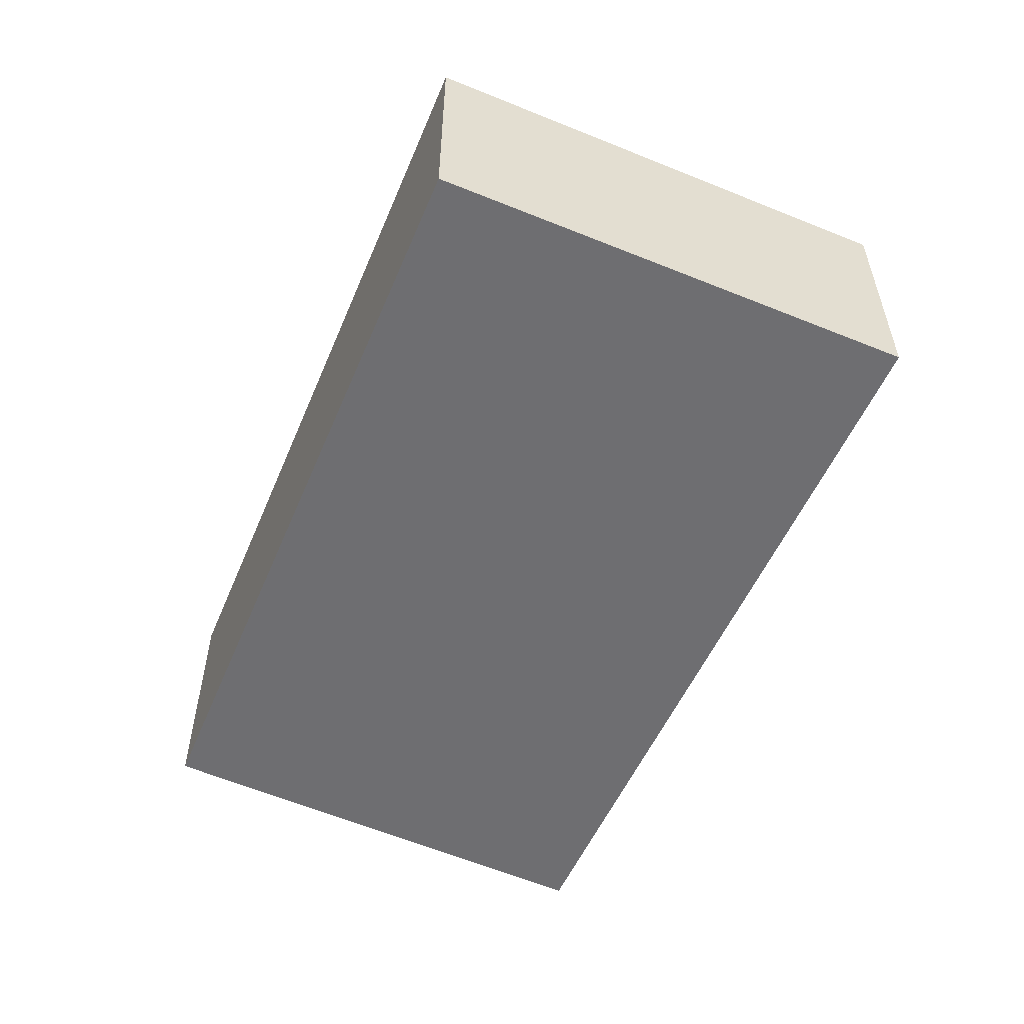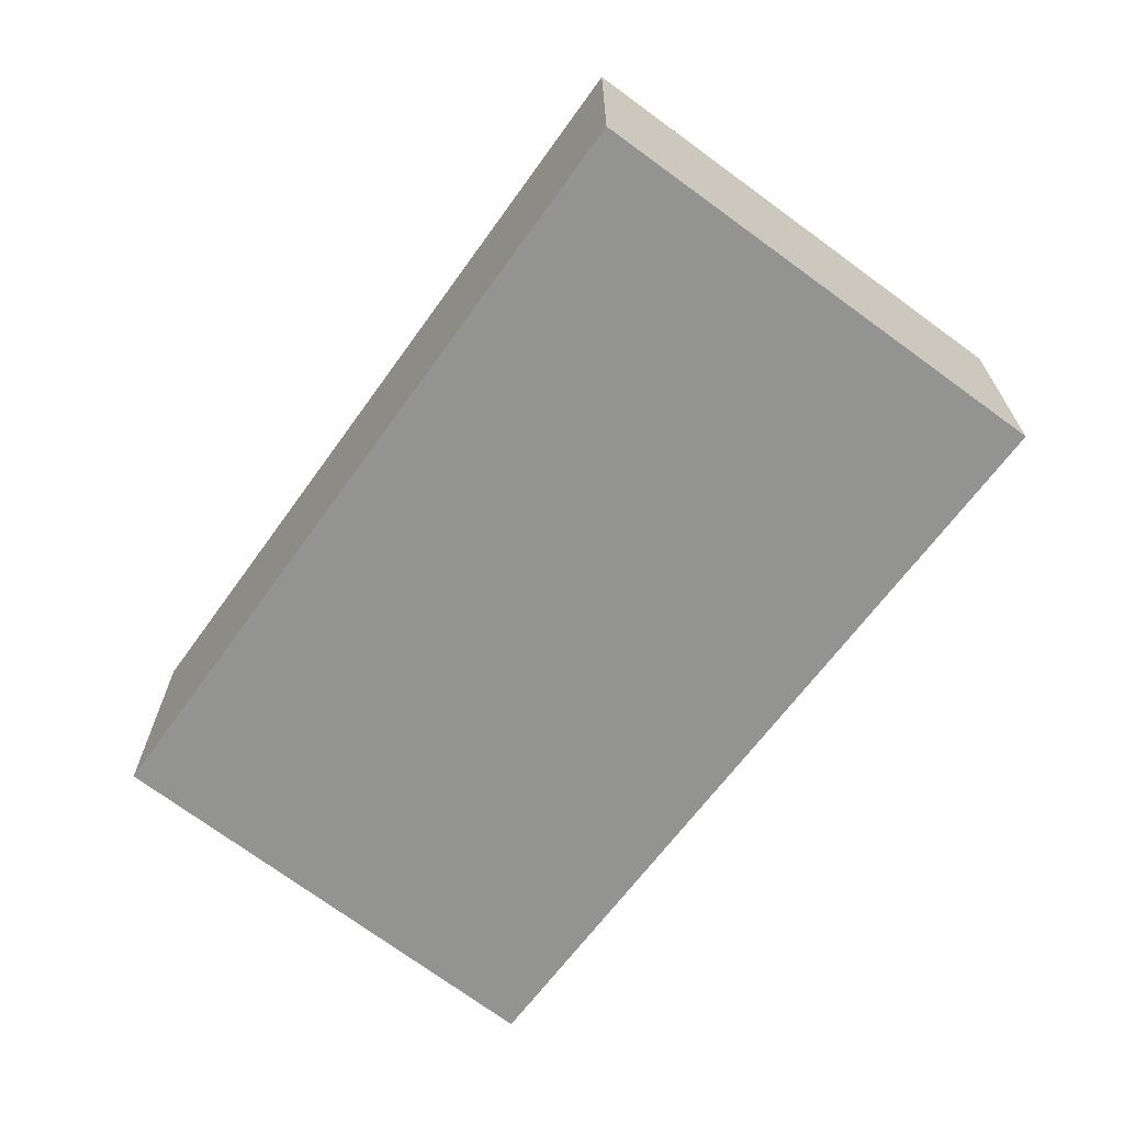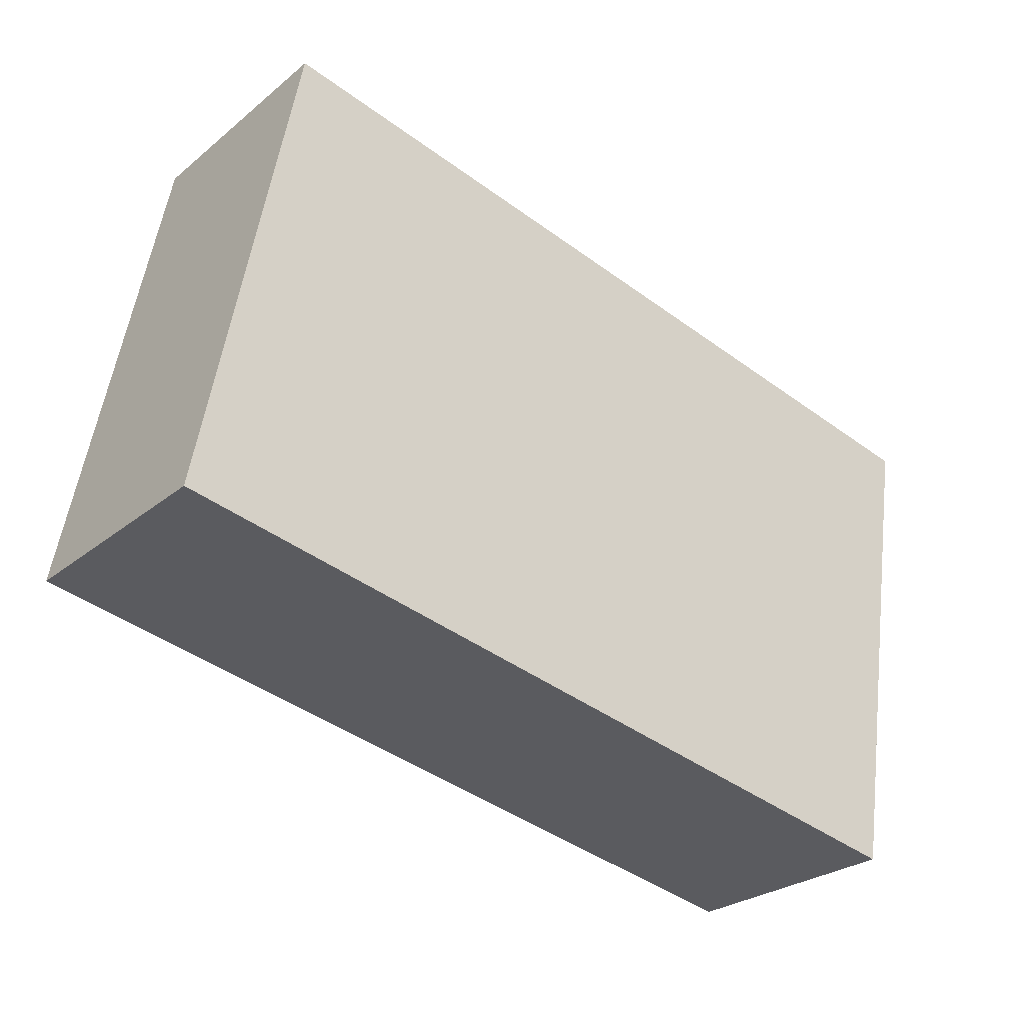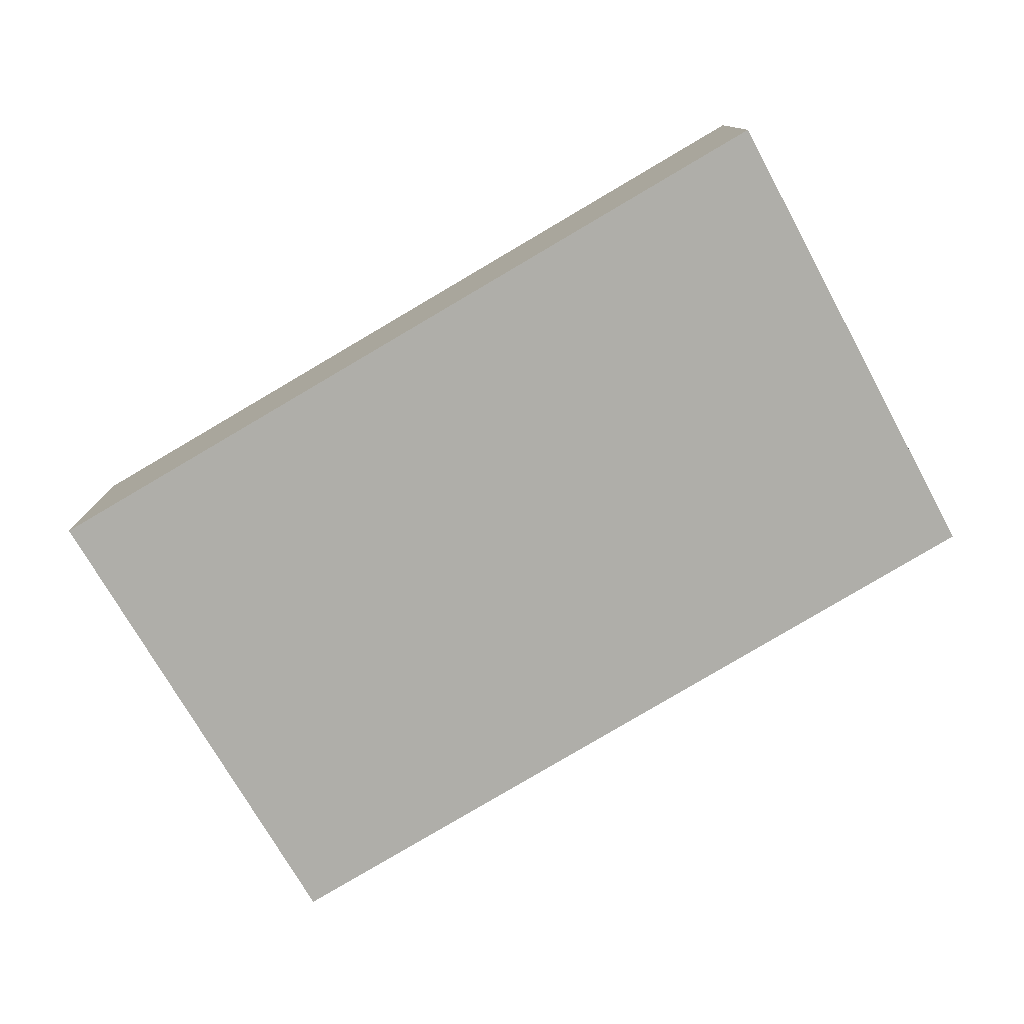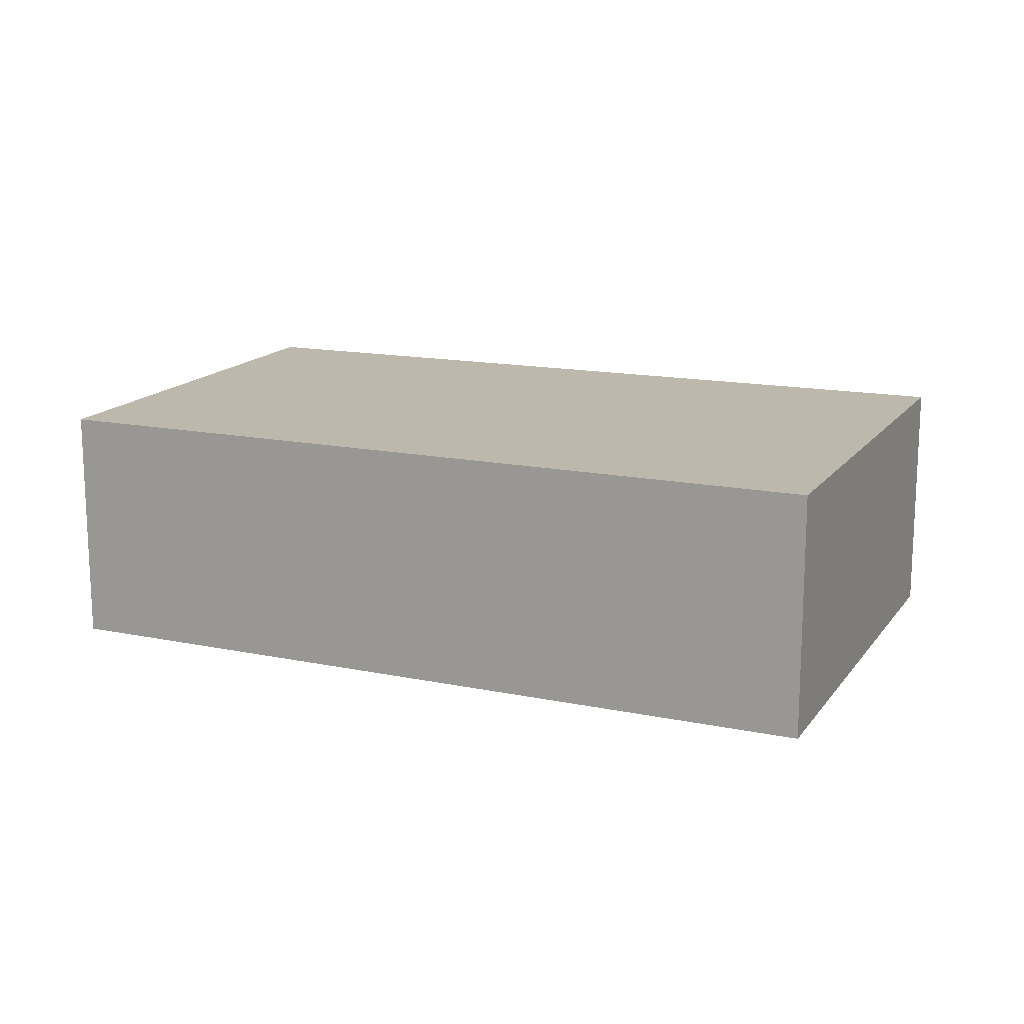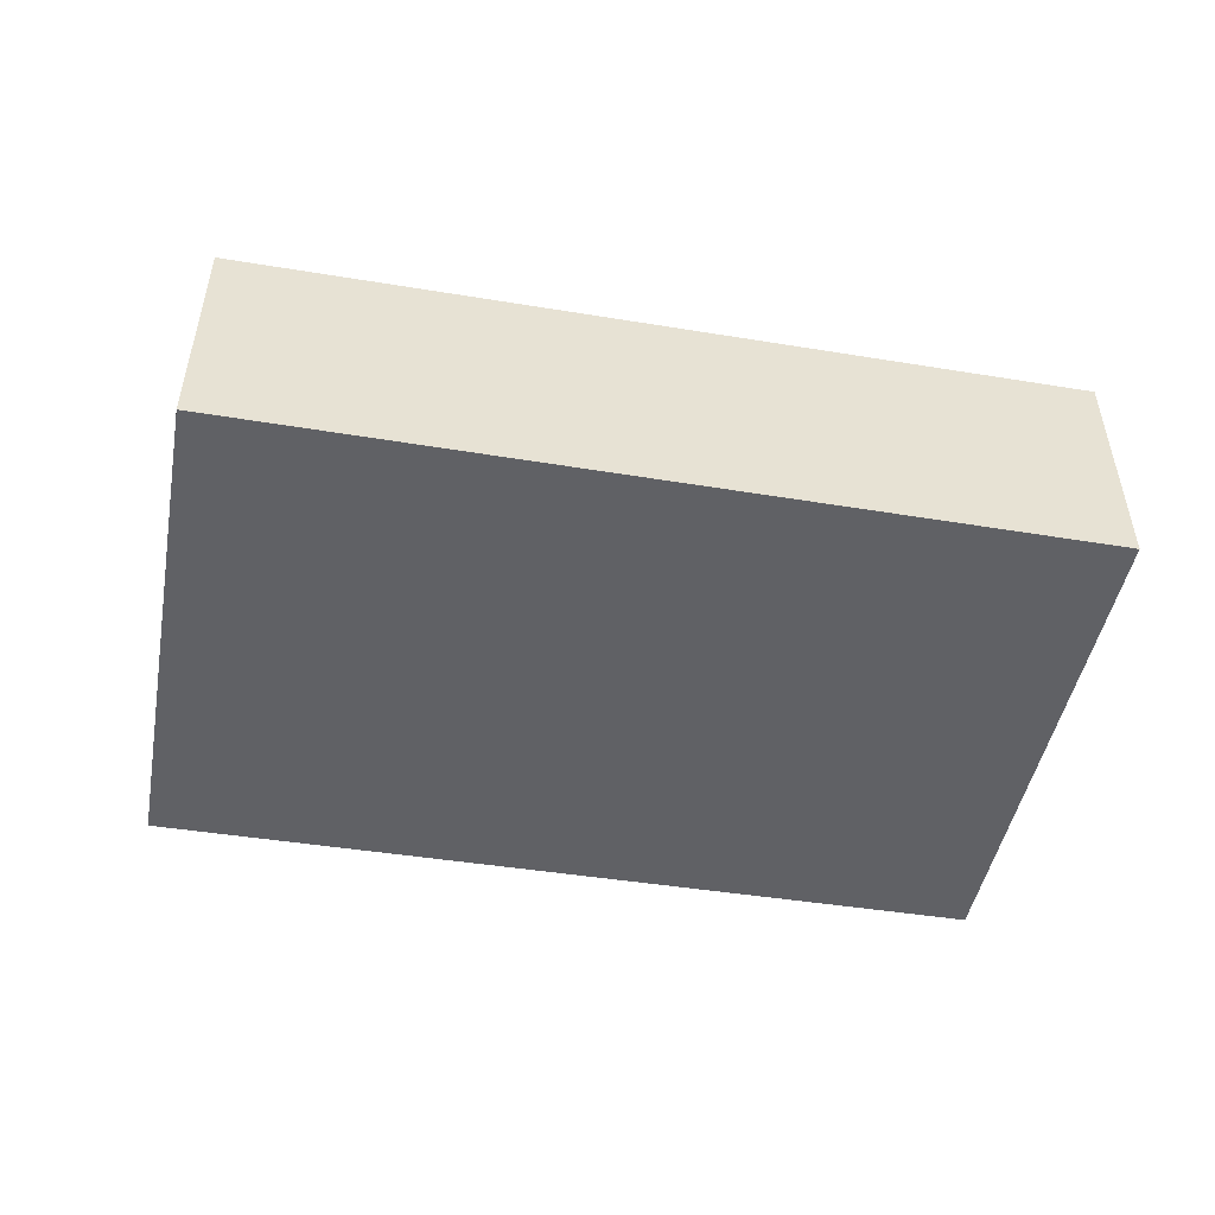
<metadata>
{"format":"obj","ext":"obj","renderer":"f3d","projection":"perspective","resolution":1024,"background":"white","views":[{"elev":-54.4,"azim":55.8,"up":"+Y"},{"elev":-66.7,"azim":42.7,"up":"+Y"},{"elev":-26.9,"azim":141.1,"up":"+Z"},{"elev":-77.5,"azim":-160.4,"up":"+Y"},{"elev":14.9,"azim":12.6,"up":"+Y"},{"elev":-50.0,"azim":158.9,"up":"+Y"}]}
</metadata>
<code>
v  0 2.05 1.255e-16
v  7.625 2.05 -2.77
v  0.636 2.05 -4.114
v  6.816 2.05 1.395
v  0.636 2.519e-16 -4.114
v  0 0 0
v  6.816 -8.542e-17 1.395
v  7.625 1.696e-16 -2.77
g defaultobject
f 1 2 3
f 2 1 4
f 5 1 3
f 1 5 6
f 6 4 1
f 4 6 7
f 7 2 4
f 2 7 8
f 8 3 2
f 3 8 5
f 8 6 5
f 6 8 7

</code>
